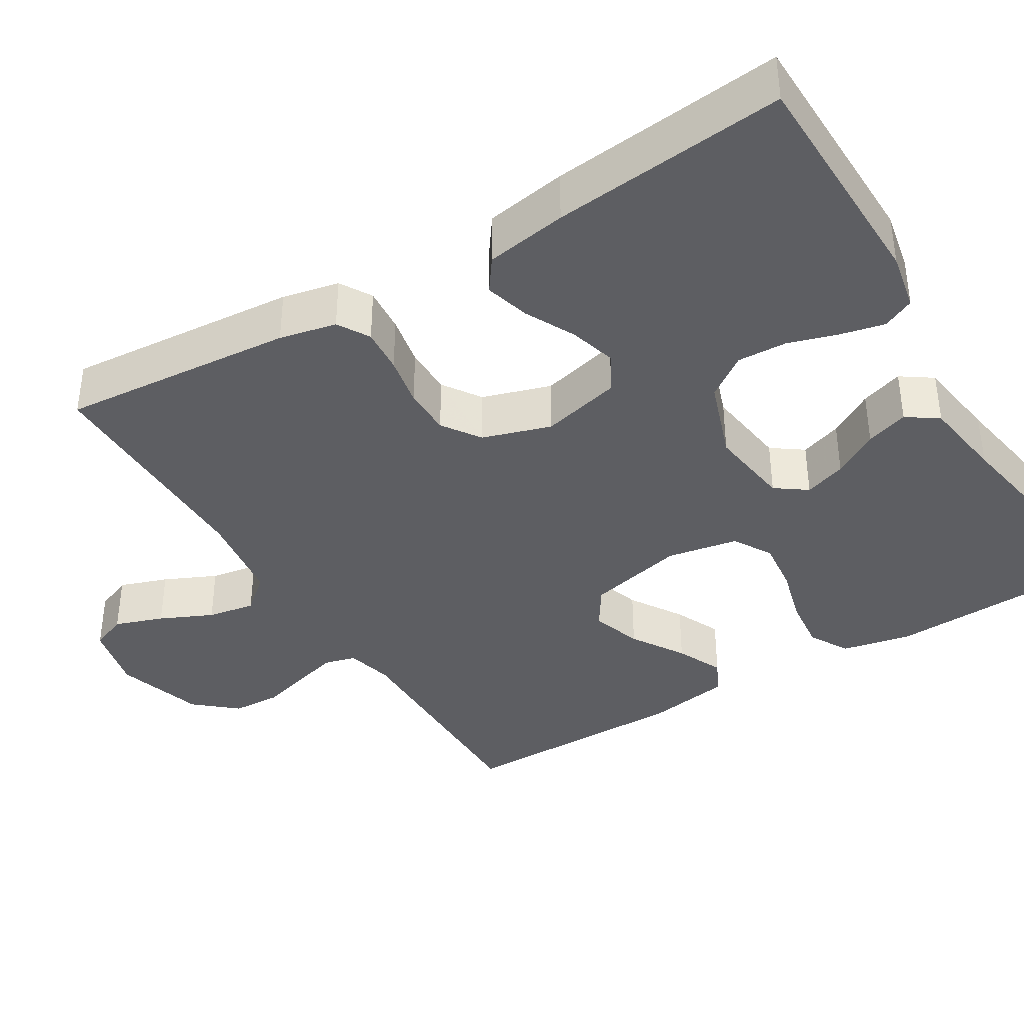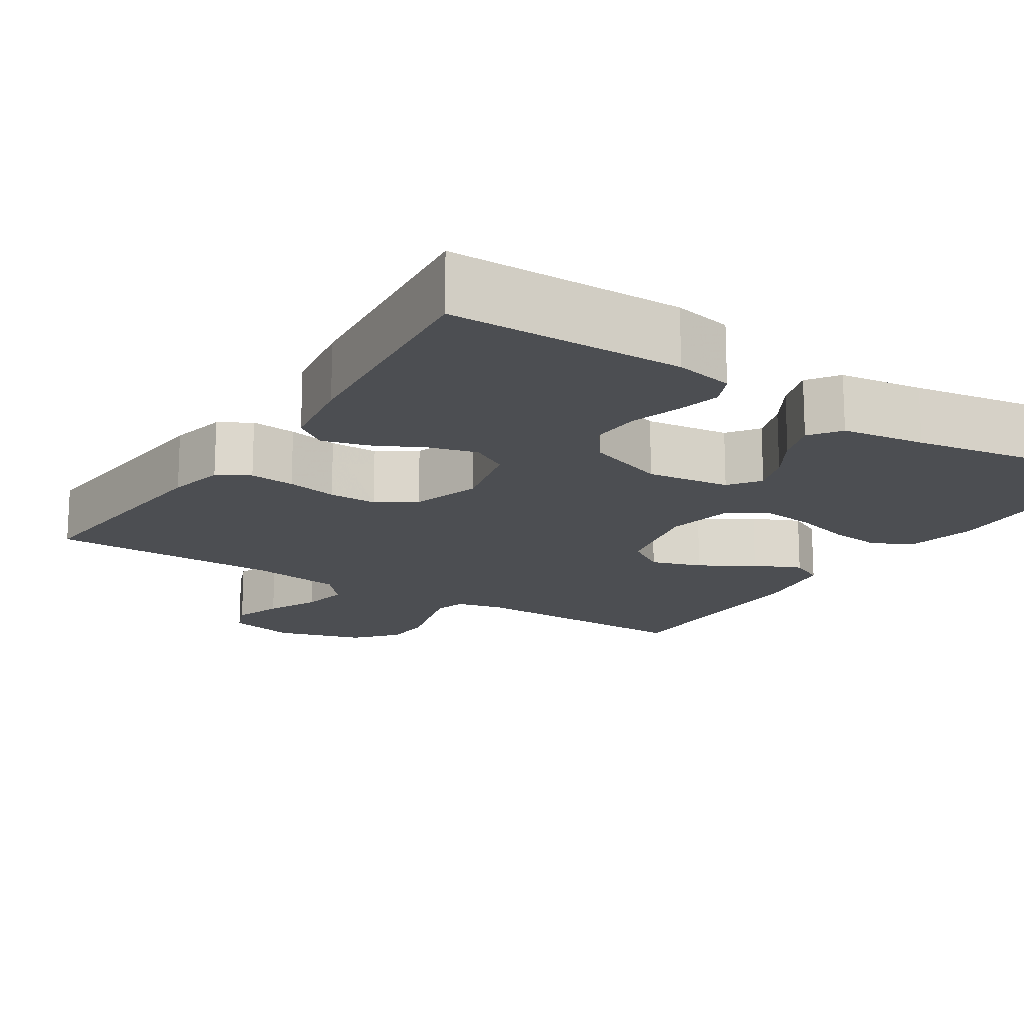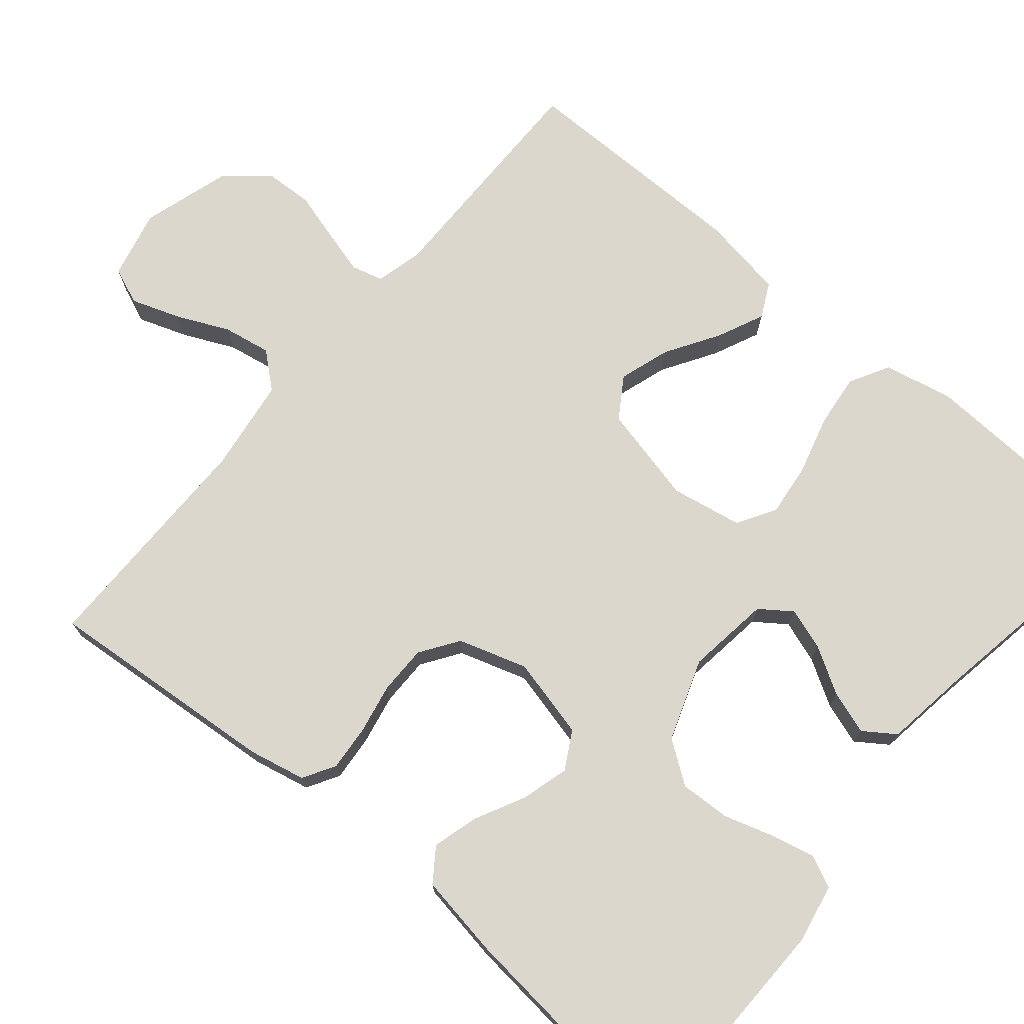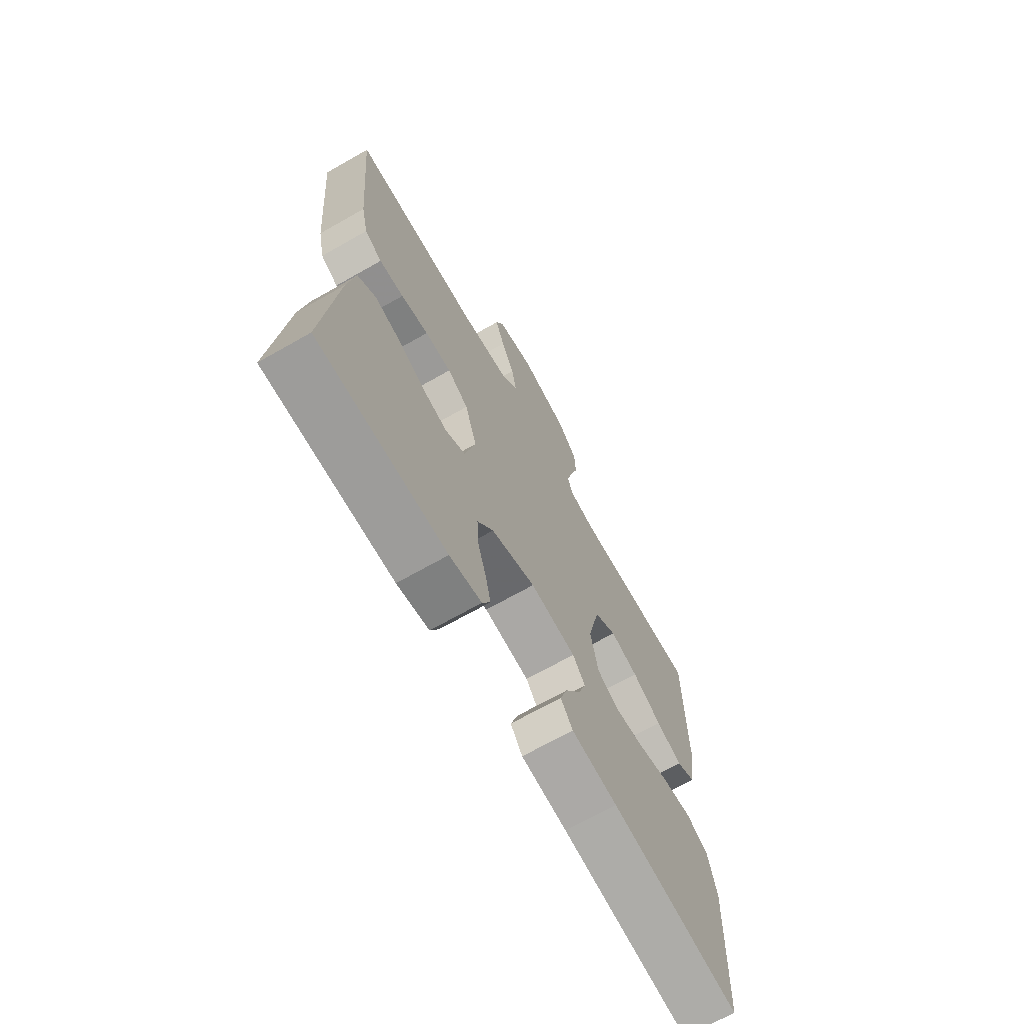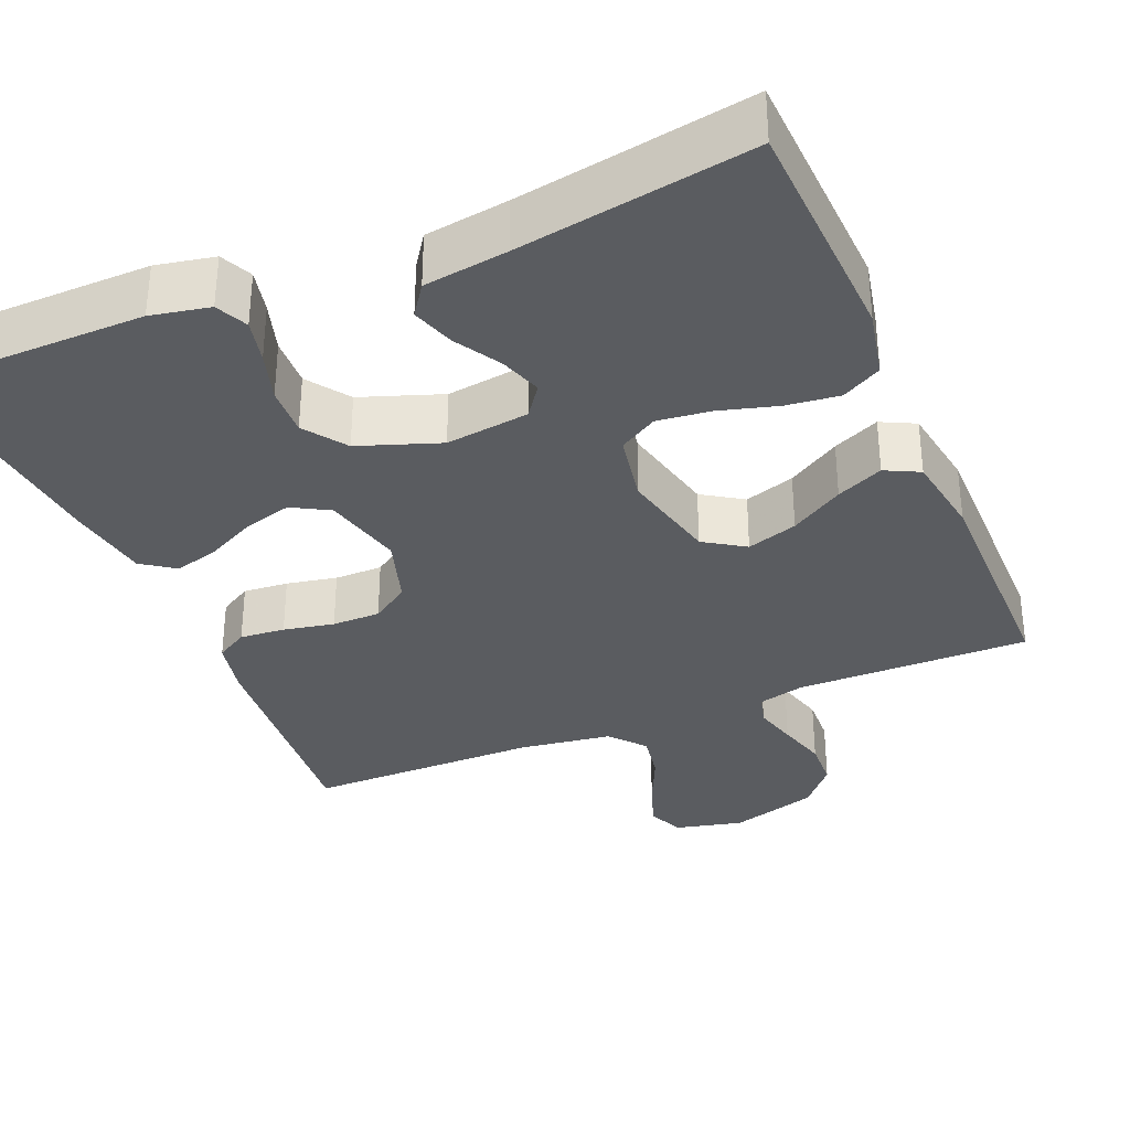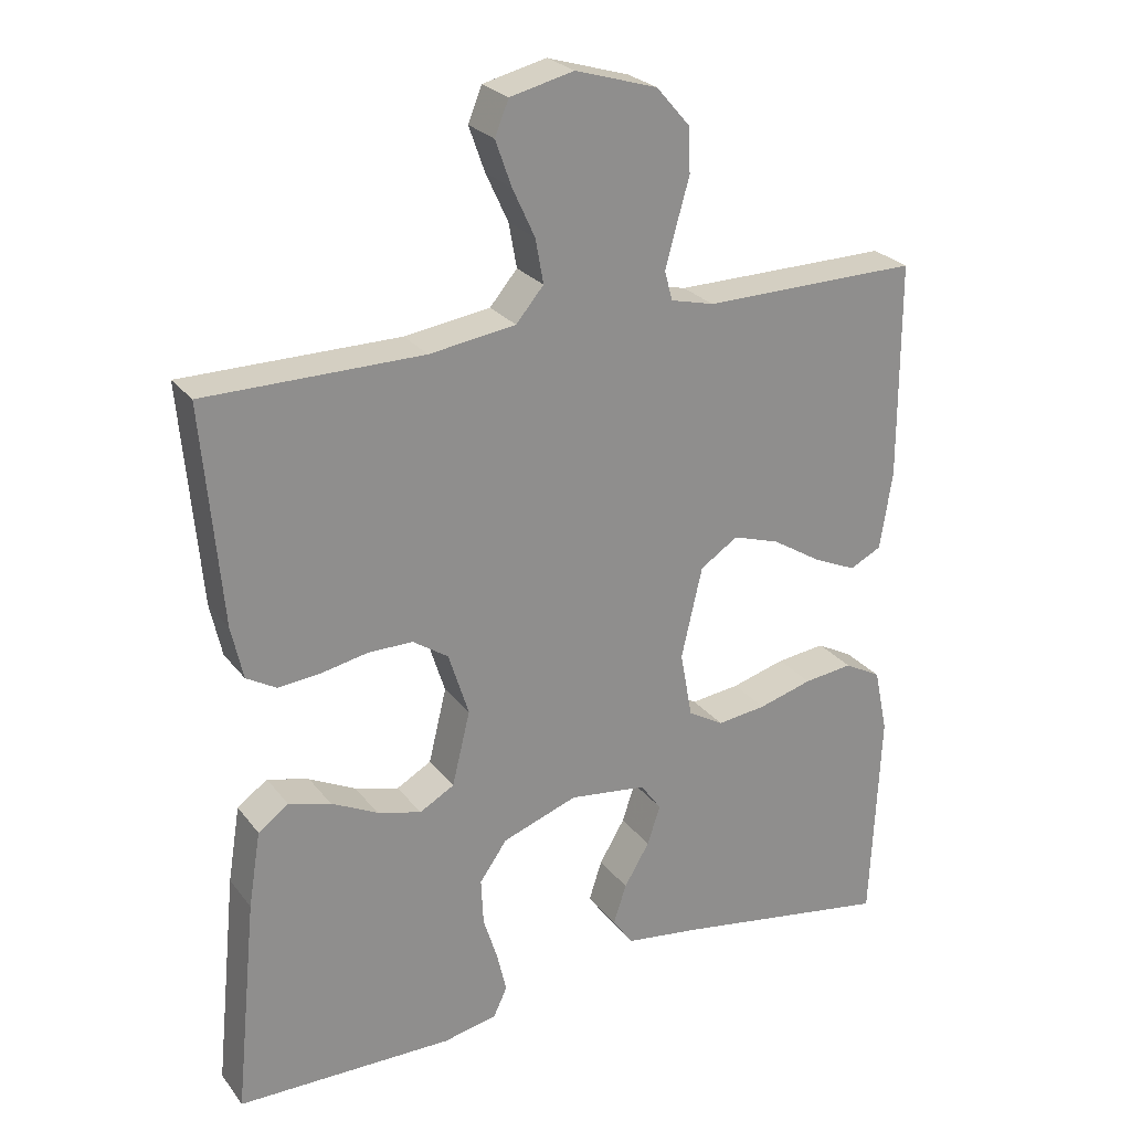
<metadata>
{"format":"obj","ext":"obj","renderer":"f3d","projection":"perspective","resolution":1024,"background":"white","views":[{"elev":-38.6,"azim":121.5,"up":"+Y"},{"elev":-16.7,"azim":147.2,"up":"+Y"},{"elev":73.1,"azim":130.2,"up":"+Y"},{"elev":-69.4,"azim":119.6,"up":"+Z"},{"elev":-33.7,"azim":-157.2,"up":"+Y"},{"elev":25.5,"azim":151.4,"up":"+Z"}]}
</metadata>
<code>
v 0.5 0.07 0.5
v 0.474 0.07 0.2
v 0.458 0.07 0.127
v 0.417 0.07 0.103
v 0.359 0.07 0.108
v 0.294 0.07 0.121
v 0.232 0.07 0.121
v 0.183 0.07 0.088
v 0.155 0.07 0
v 0.18 0.07 -0.103
v 0.228 0.07 -0.13
v 0.289 0.07 -0.113
v 0.353 0.07 -0.081
v 0.411 0.07 -0.065
v 0.453 0.07 -0.095
v 0.47 0.07 -0.2
v 0.5 0.07 -0.5
v 0.2 0.07 -0.504
v 0.125 0.07 -0.489
v 0.106 0.07 -0.448
v 0.119 0.07 -0.392
v 0.139 0.07 -0.328
v 0.142 0.07 -0.264
v 0.104 0.07 -0.21
v 0 0.07 -0.173
v -0.107 0.07 -0.187
v -0.136 0.07 -0.227
v -0.118 0.07 -0.281
v -0.083 0.07 -0.34
v -0.065 0.07 -0.395
v -0.093 0.07 -0.435
v -0.2 0.07 -0.45
v -0.5 0.07 -0.5
v -0.513 0.07 -0.2
v -0.494 0.07 -0.111
v -0.443 0.07 -0.083
v -0.375 0.07 -0.091
v -0.3 0.07 -0.112
v -0.232 0.07 -0.12
v -0.183 0.07 -0.091
v -0.166 0.07 0
v -0.195 0.07 0.126
v -0.247 0.07 0.16
v -0.312 0.07 0.139
v -0.38 0.07 0.097
v -0.44 0.07 0.07
v -0.484 0.07 0.092
v -0.501 0.07 0.2
v -0.5 0.07 0.5
v -0.2 0.07 0.497
v -0.14 0.07 0.512
v -0.129 0.07 0.552
v -0.144 0.07 0.608
v -0.162 0.07 0.672
v -0.159 0.07 0.734
v -0.113 0.07 0.787
v 0 0.07 0.821
v 0.088 0.07 0.8
v 0.107 0.07 0.753
v 0.085 0.07 0.691
v 0.054 0.07 0.624
v 0.043 0.07 0.563
v 0.081 0.07 0.518
v 0.2 0.07 0.501
v 0.5 0 0.5
v 0.474 0 0.2
v 0.458 0 0.127
v 0.417 0 0.103
v 0.359 0 0.108
v 0.294 0 0.121
v 0.232 0 0.121
v 0.183 0 0.088
v 0.155 0 0
v 0.18 0 -0.103
v 0.228 0 -0.13
v 0.289 0 -0.113
v 0.353 0 -0.081
v 0.411 0 -0.065
v 0.453 0 -0.095
v 0.47 0 -0.2
v 0.5 0 -0.5
v 0.2 0 -0.504
v 0.125 0 -0.489
v 0.106 0 -0.448
v 0.119 0 -0.392
v 0.139 0 -0.328
v 0.142 0 -0.264
v 0.104 0 -0.21
v 0 0 -0.173
v -0.107 0 -0.187
v -0.136 0 -0.227
v -0.118 0 -0.281
v -0.083 0 -0.34
v -0.065 0 -0.395
v -0.093 0 -0.435
v -0.2 0 -0.45
v -0.5 0 -0.5
v -0.513 0 -0.2
v -0.494 0 -0.111
v -0.443 0 -0.083
v -0.375 0 -0.091
v -0.3 0 -0.112
v -0.232 0 -0.12
v -0.183 0 -0.091
v -0.166 0 0
v -0.195 0 0.126
v -0.247 0 0.16
v -0.312 0 0.139
v -0.38 0 0.097
v -0.44 0 0.07
v -0.484 0 0.092
v -0.501 0 0.2
v -0.5 0 0.5
v -0.2 0 0.497
v -0.14 0 0.512
v -0.129 0 0.552
v -0.144 0 0.608
v -0.162 0 0.672
v -0.159 0 0.734
v -0.113 0 0.787
v 0 0 0.821
v 0.088 0 0.8
v 0.107 0 0.753
v 0.085 0 0.691
v 0.054 0 0.624
v 0.043 0 0.563
v 0.081 0 0.518
v 0.2 0 0.501
f 58 59 60 61
f 56 57 58 61
f 56 61 62
f 53 54 55 56
f 52 53 56 62
f 51 52 62 63
f 47 48 49 50
f 44 45 46 47
f 43 44 47 50
f 42 43 50 51
f 35 36 37 38
f 35 38 39
f 32 33 34 35
f 32 35 39
f 31 32 39 40
f 28 29 30 31
f 27 28 31 40
f 19 20 21 22
f 17 18 19 22
f 17 22 23
f 16 17 23 24
f 12 13 14 15
f 11 12 15 16
f 3 4 5 6
f 3 6 7
f 64 1 2 3
f 64 3 7
f 63 64 7 8
f 41 42 51 63
f 41 63 8 9
f 26 27 40 41
f 25 26 41 9
f 11 16 24 25
f 10 11 25
f 9 10 25
f 125 124 123 122
f 125 122 121 120
f 126 125 120
f 120 119 118 117
f 126 120 117 116
f 127 126 116 115
f 114 113 112 111
f 111 110 109 108
f 114 111 108 107
f 115 114 107 106
f 102 101 100 99
f 103 102 99
f 99 98 97 96
f 103 99 96
f 104 103 96 95
f 95 94 93 92
f 104 95 92 91
f 86 85 84 83
f 86 83 82 81
f 87 86 81
f 88 87 81 80
f 79 78 77 76
f 80 79 76 75
f 70 69 68 67
f 71 70 67
f 67 66 65 128
f 71 67 128
f 72 71 128 127
f 127 115 106 105
f 73 72 127 105
f 105 104 91 90
f 73 105 90 89
f 89 88 80 75
f 89 75 74
f 89 74 73
f 1 65 66 2
f 2 66 67 3
f 3 67 68 4
f 4 68 69 5
f 5 69 70 6
f 6 70 71 7
f 7 71 72 8
f 8 72 73 9
f 9 73 74 10
f 10 74 75 11
f 11 75 76 12
f 12 76 77 13
f 13 77 78 14
f 14 78 79 15
f 15 79 80 16
f 16 80 81 17
f 17 81 82 18
f 18 82 83 19
f 19 83 84 20
f 20 84 85 21
f 21 85 86 22
f 22 86 87 23
f 23 87 88 24
f 24 88 89 25
f 25 89 90 26
f 26 90 91 27
f 27 91 92 28
f 28 92 93 29
f 29 93 94 30
f 30 94 95 31
f 31 95 96 32
f 32 96 97 33
f 33 97 98 34
f 34 98 99 35
f 35 99 100 36
f 36 100 101 37
f 37 101 102 38
f 38 102 103 39
f 39 103 104 40
f 40 104 105 41
f 41 105 106 42
f 42 106 107 43
f 43 107 108 44
f 44 108 109 45
f 45 109 110 46
f 46 110 111 47
f 47 111 112 48
f 48 112 113 49
f 49 113 114 50
f 50 114 115 51
f 51 115 116 52
f 52 116 117 53
f 53 117 118 54
f 54 118 119 55
f 55 119 120 56
f 56 120 121 57
f 57 121 122 58
f 58 122 123 59
f 59 123 124 60
f 60 124 125 61
f 61 125 126 62
f 62 126 127 63
f 63 127 128 64
f 64 128 65 1

</code>
